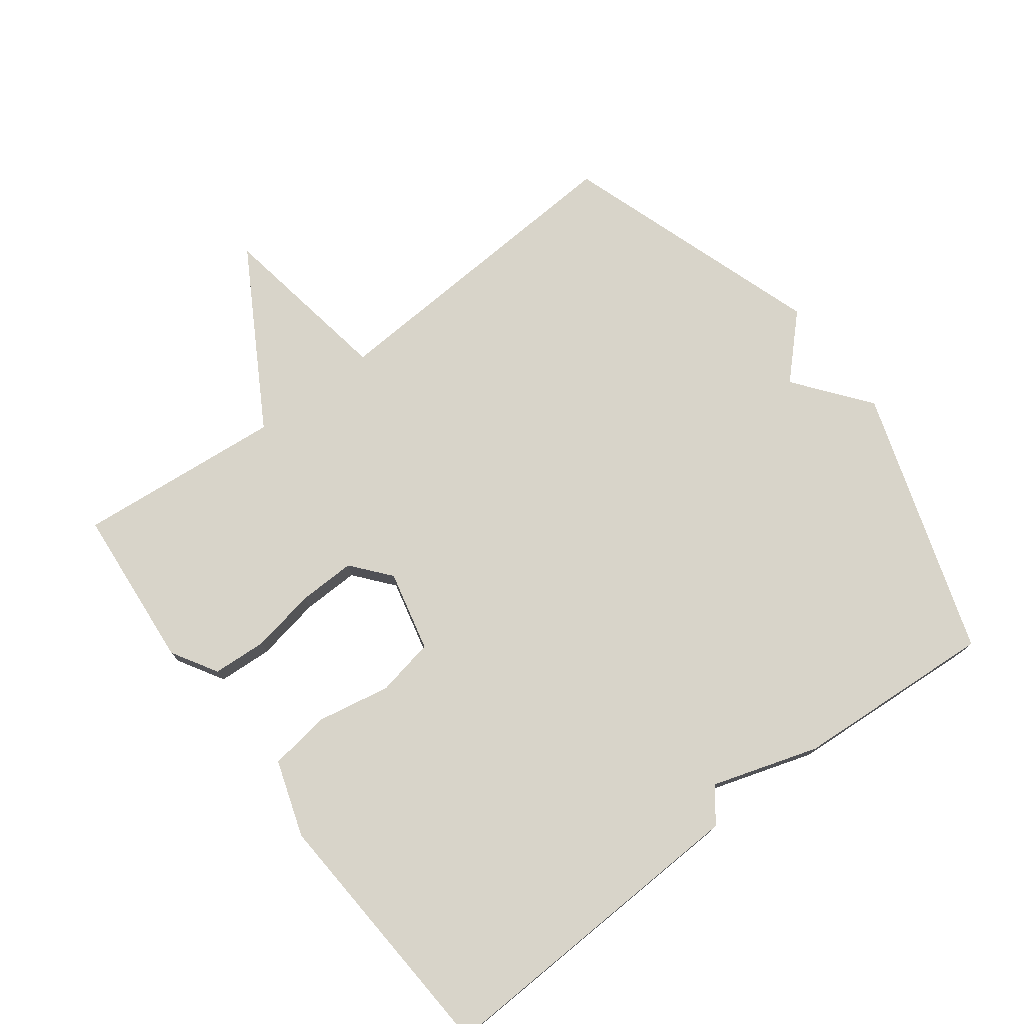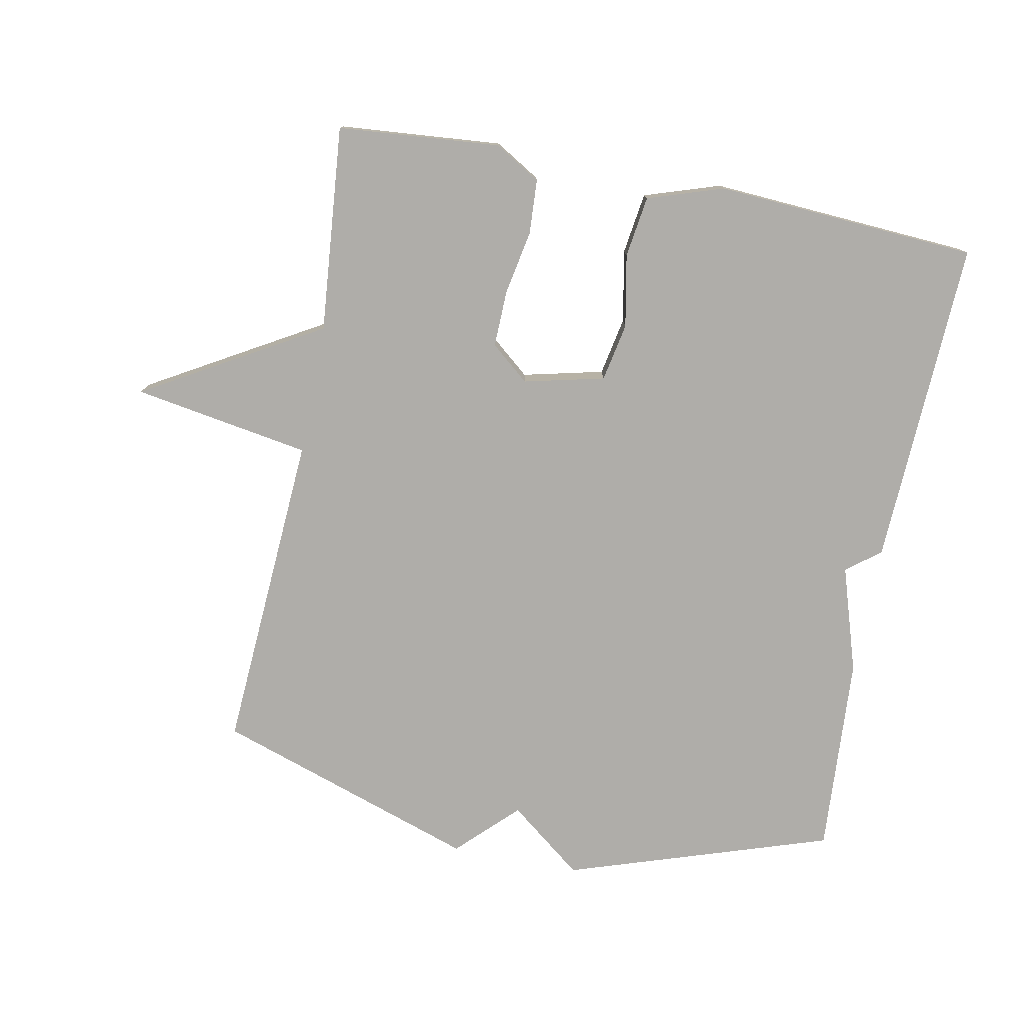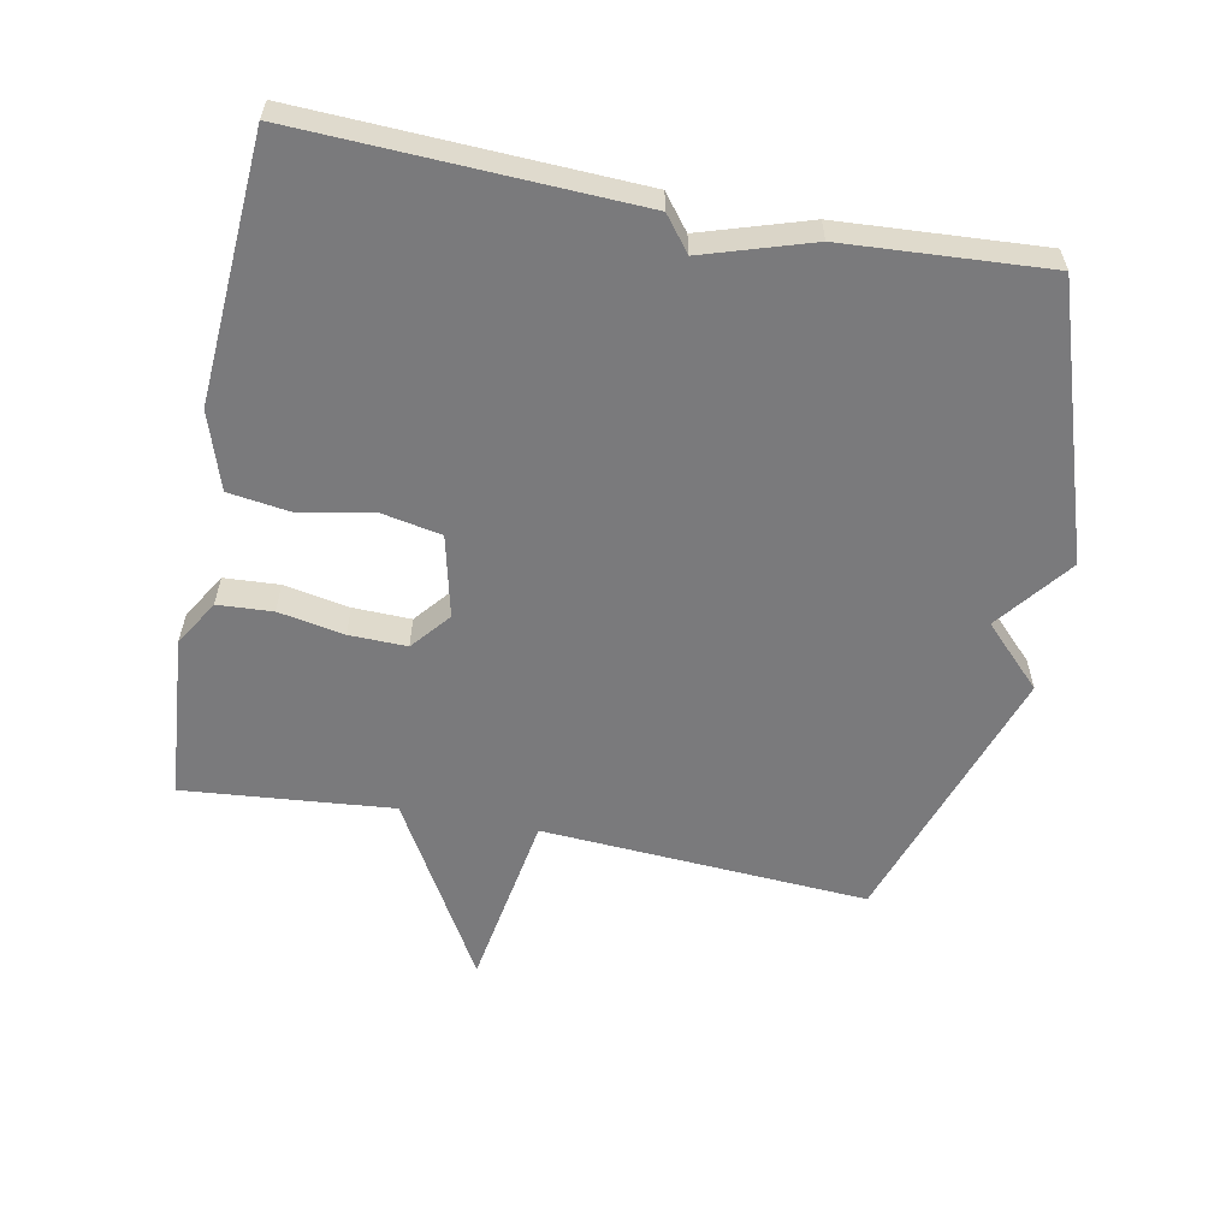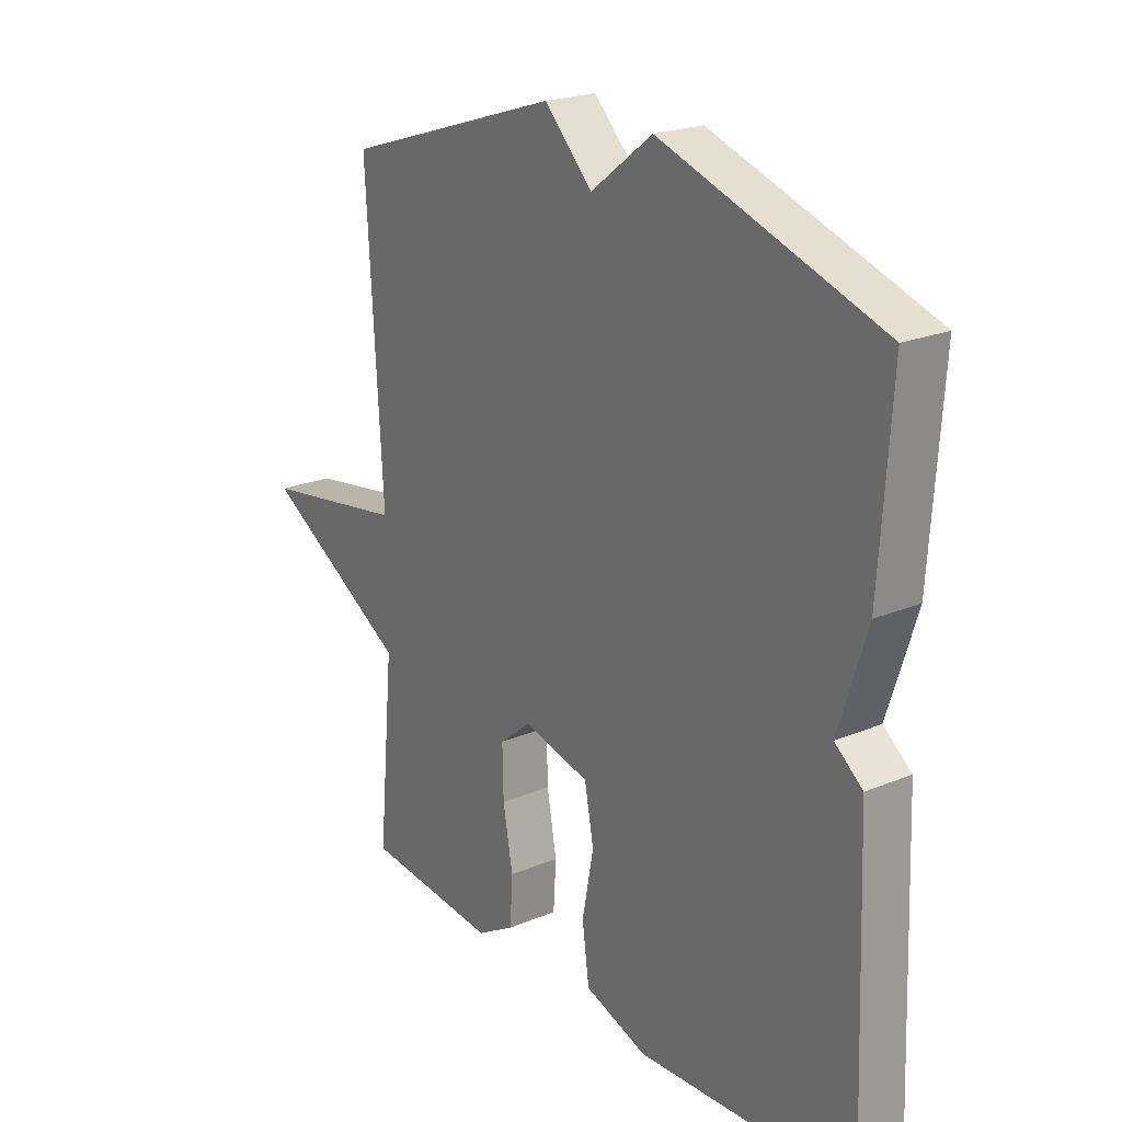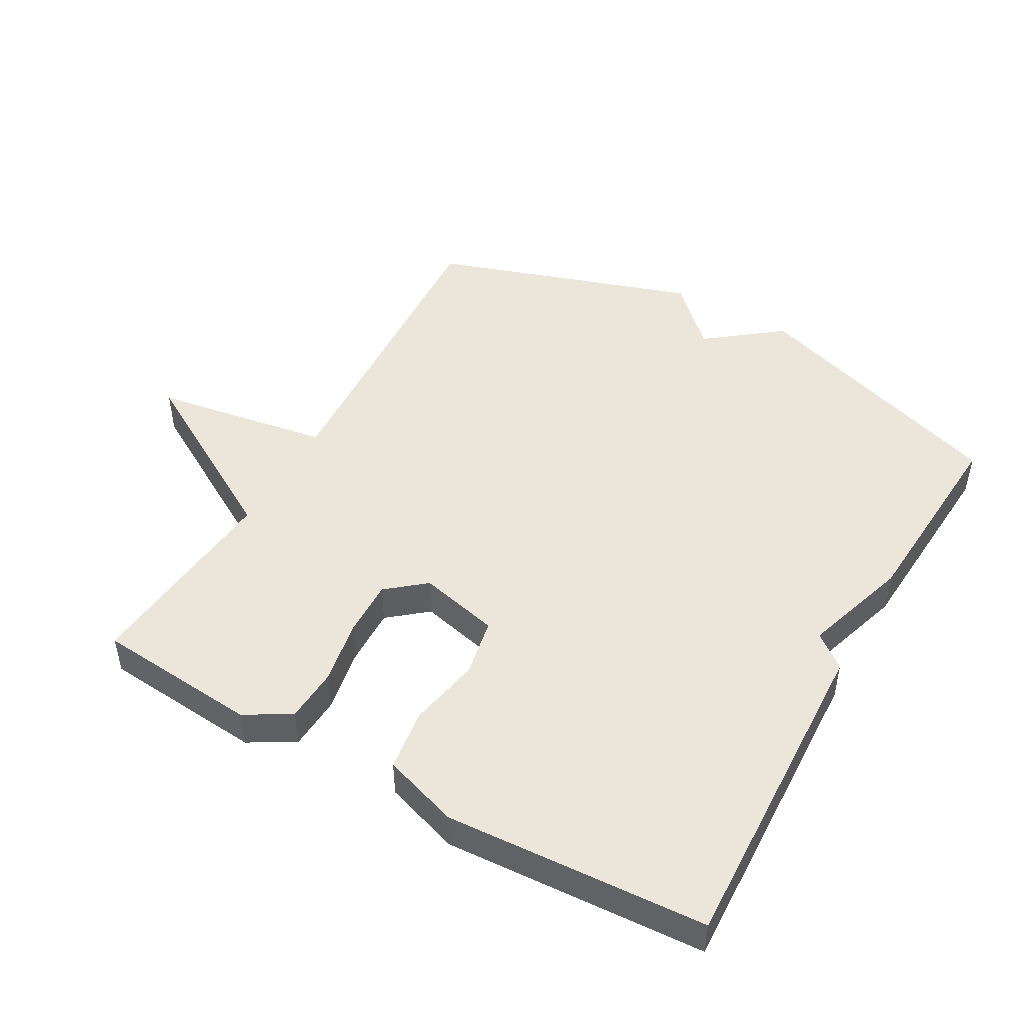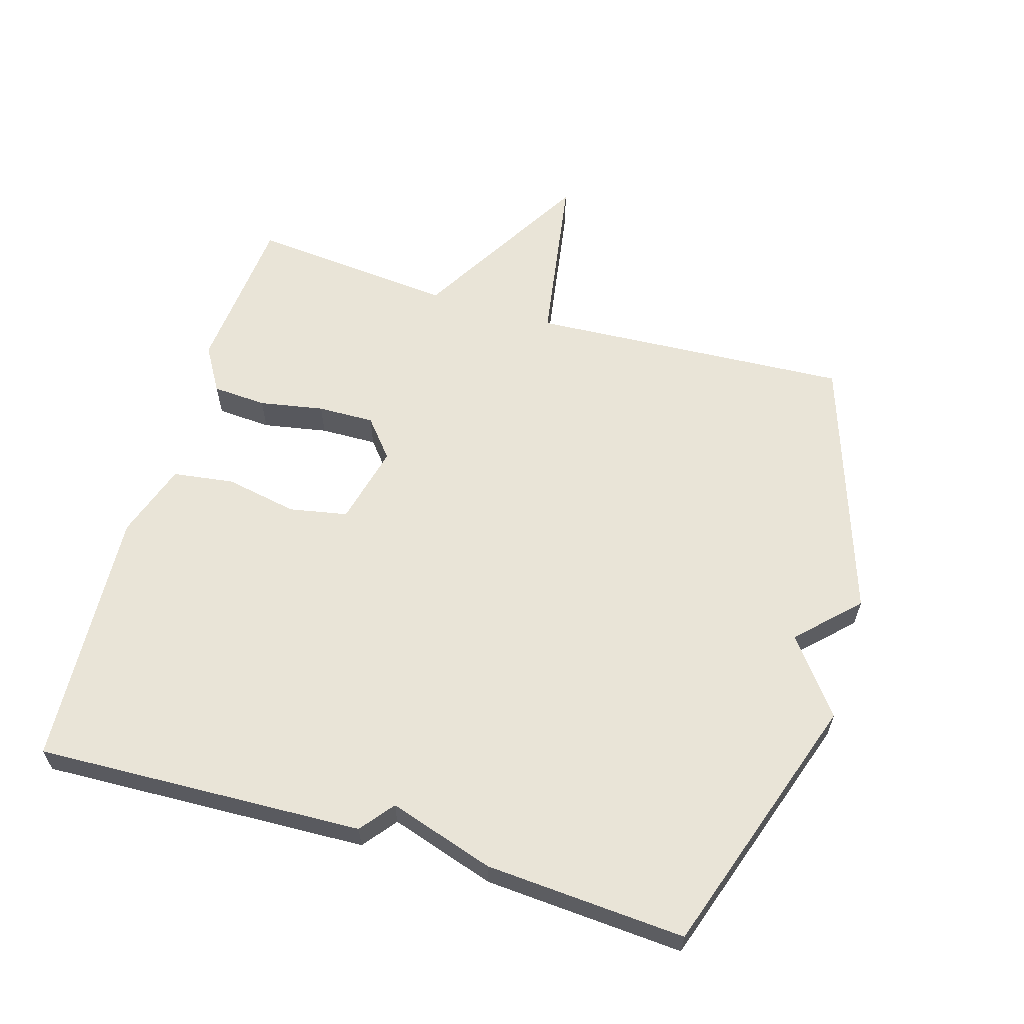
<metadata>
{"format":"obj","ext":"obj","renderer":"f3d","projection":"perspective","resolution":1024,"background":"white","views":[{"elev":75.3,"azim":-127.1,"up":"+Y"},{"elev":-77.3,"azim":168.9,"up":"+Y"},{"elev":-58.2,"azim":-101.2,"up":"+Y"},{"elev":22.2,"azim":-125.7,"up":"+Z"},{"elev":47.9,"azim":-150.5,"up":"+Y"},{"elev":60.8,"azim":-73.3,"up":"+Y"}]}
</metadata>
<code>
v -0.5 0.07 0.5
v -0.099 0.07 0.633
v 0.013 0.07 0.546
v 0.101 0.07 0.633
v 0.5 0.07 0.5
v 0.471 0.07 0.012
v 0.739 0.07 -0.032
v 0.471 0.07 -0.188
v 0.5 0.07 -0.5
v 0.254 0.07 -0.521
v 0.185 0.07 -0.48
v 0.18 0.07 -0.398
v 0.198 0.07 -0.3
v 0.2 0.07 -0.214
v 0.142 0.07 -0.166
v 0.02 0.07 -0.195
v 0.003 0.07 -0.283
v 0.024 0.07 -0.393
v 0.011 0.07 -0.486
v -0.104 0.07 -0.524
v -0.5 0.07 -0.5
v -0.48 0.07 -0.003
v -0.429 0.07 0.037
v -0.48 0.07 0.197
v -0.5 0 0.5
v -0.099 0 0.633
v 0.013 0 0.546
v 0.101 0 0.633
v 0.5 0 0.5
v 0.471 0 0.012
v 0.739 0 -0.032
v 0.471 0 -0.188
v 0.5 0 -0.5
v 0.254 0 -0.521
v 0.185 0 -0.48
v 0.18 0 -0.398
v 0.198 0 -0.3
v 0.2 0 -0.214
v 0.142 0 -0.166
v 0.02 0 -0.195
v 0.003 0 -0.283
v 0.024 0 -0.393
v 0.011 0 -0.486
v -0.104 0 -0.524
v -0.5 0 -0.5
v -0.48 0 -0.003
v -0.429 0 0.037
v -0.48 0 0.197
f 1 2 3
f 24 1 3
f 23 24 3
f 21 22 23
f 20 21 23
f 19 20 23
f 18 19 23
f 17 18 23
f 23 3 4
f 17 23 4
f 16 17 4
f 4 5 6
f 16 4 6
f 15 16 6
f 6 7 8
f 15 6 8
f 14 15 8
f 8 9 10
f 14 8 10
f 13 14 10
f 10 11 12 13
f 27 26 25
f 27 25 48
f 27 48 47
f 47 46 45
f 47 45 44
f 47 44 43
f 47 43 42
f 47 42 41
f 28 27 47
f 28 47 41
f 28 41 40
f 30 29 28
f 30 28 40
f 30 40 39
f 32 31 30
f 32 30 39
f 32 39 38
f 34 33 32
f 34 32 38
f 34 38 37
f 37 36 35 34
f 1 25 26 2
f 2 26 27 3
f 3 27 28 4
f 4 28 29 5
f 5 29 30 6
f 6 30 31 7
f 7 31 32 8
f 8 32 33 9
f 9 33 34 10
f 10 34 35 11
f 11 35 36 12
f 12 36 37 13
f 13 37 38 14
f 14 38 39 15
f 15 39 40 16
f 16 40 41 17
f 17 41 42 18
f 18 42 43 19
f 19 43 44 20
f 20 44 45 21
f 21 45 46 22
f 22 46 47 23
f 23 47 48 24
f 24 48 25 1

</code>
